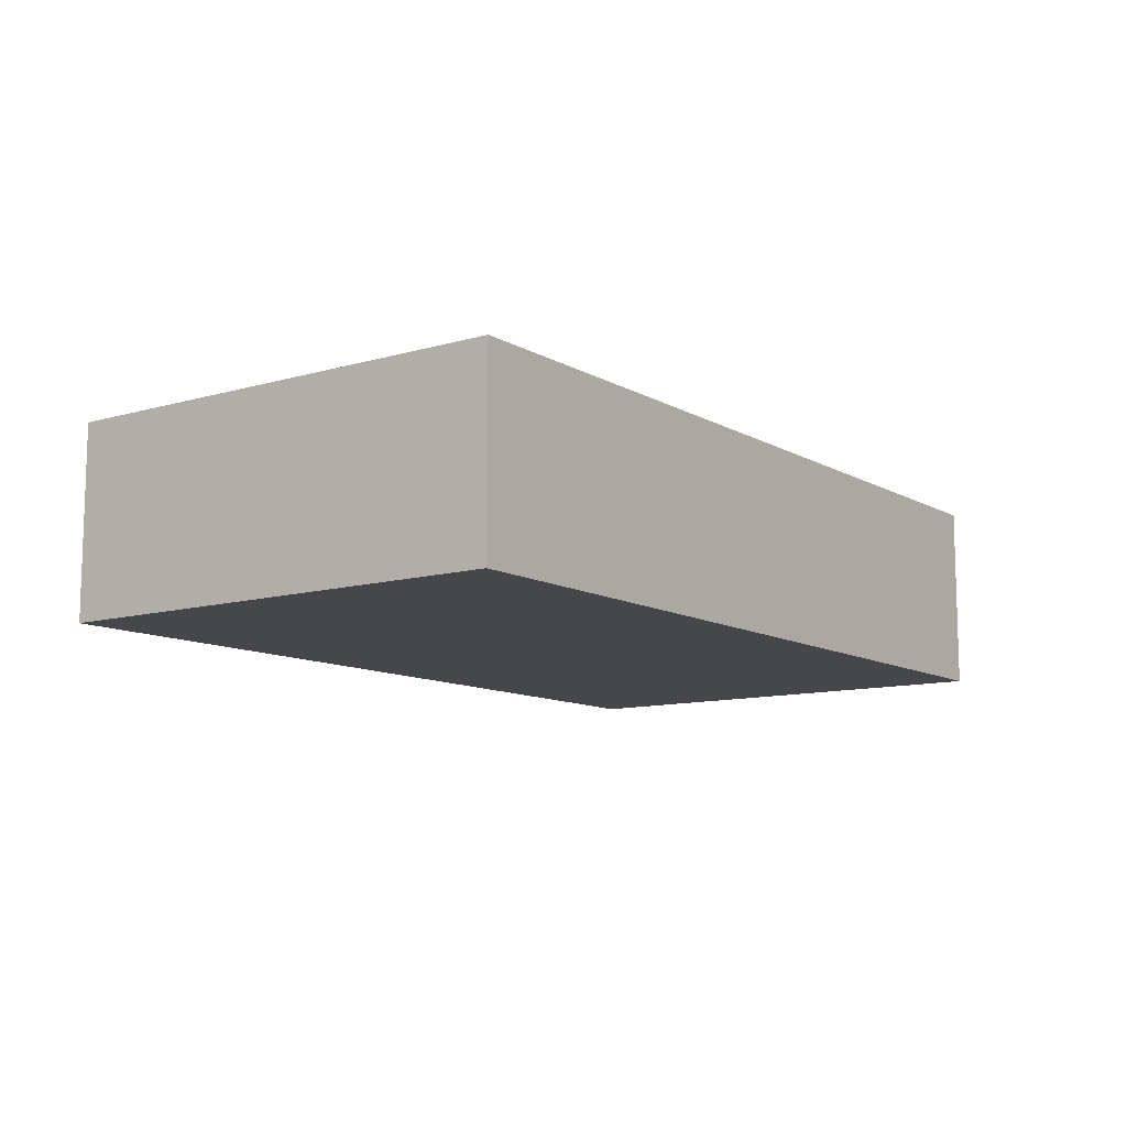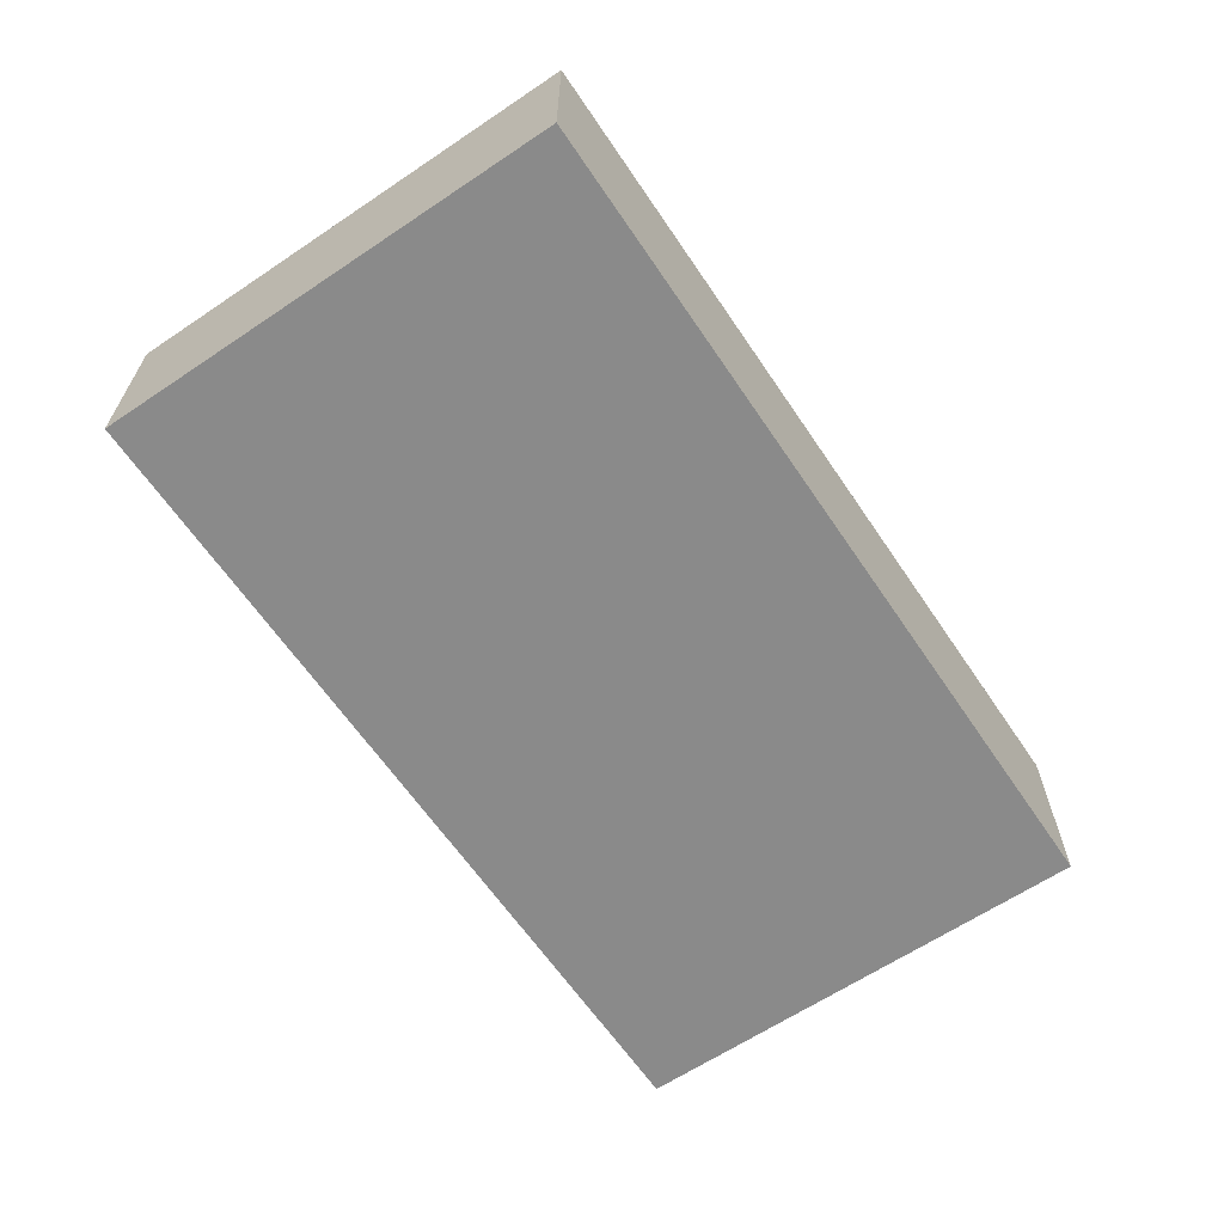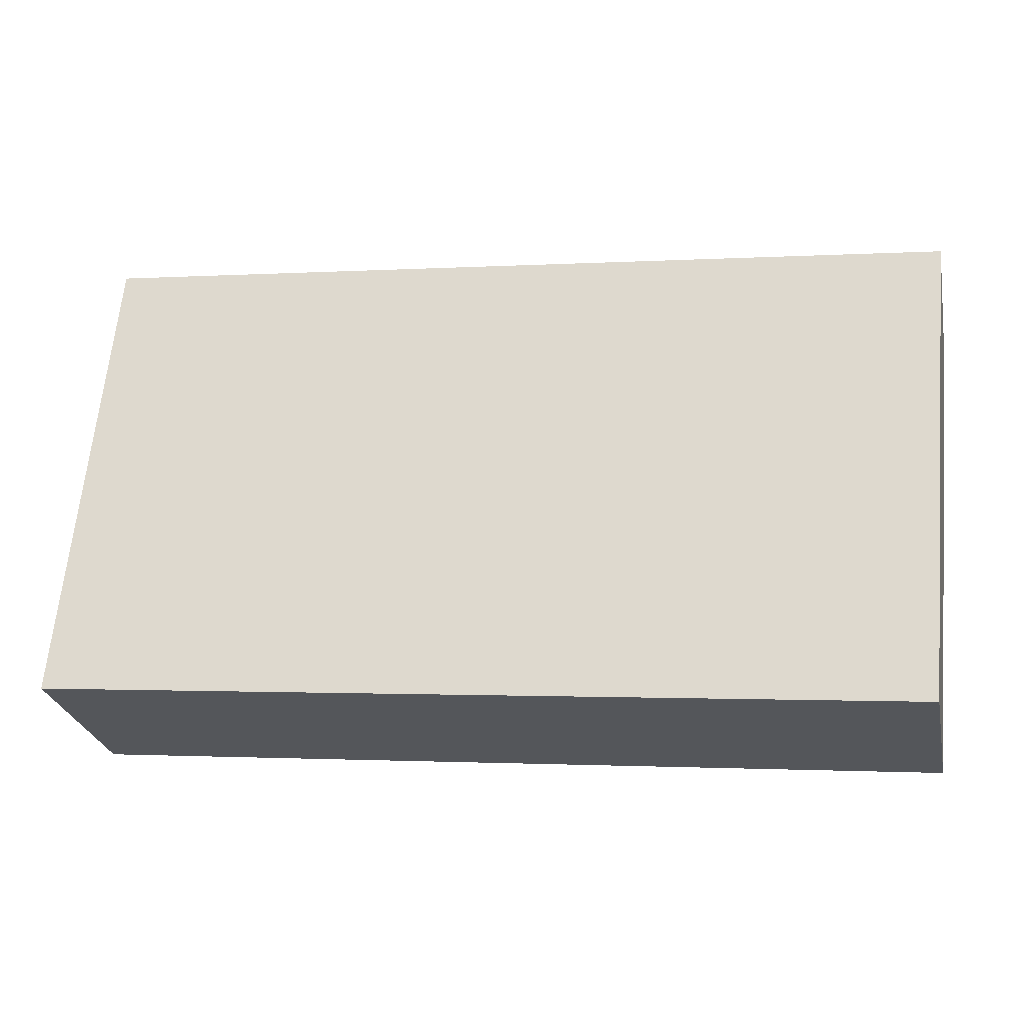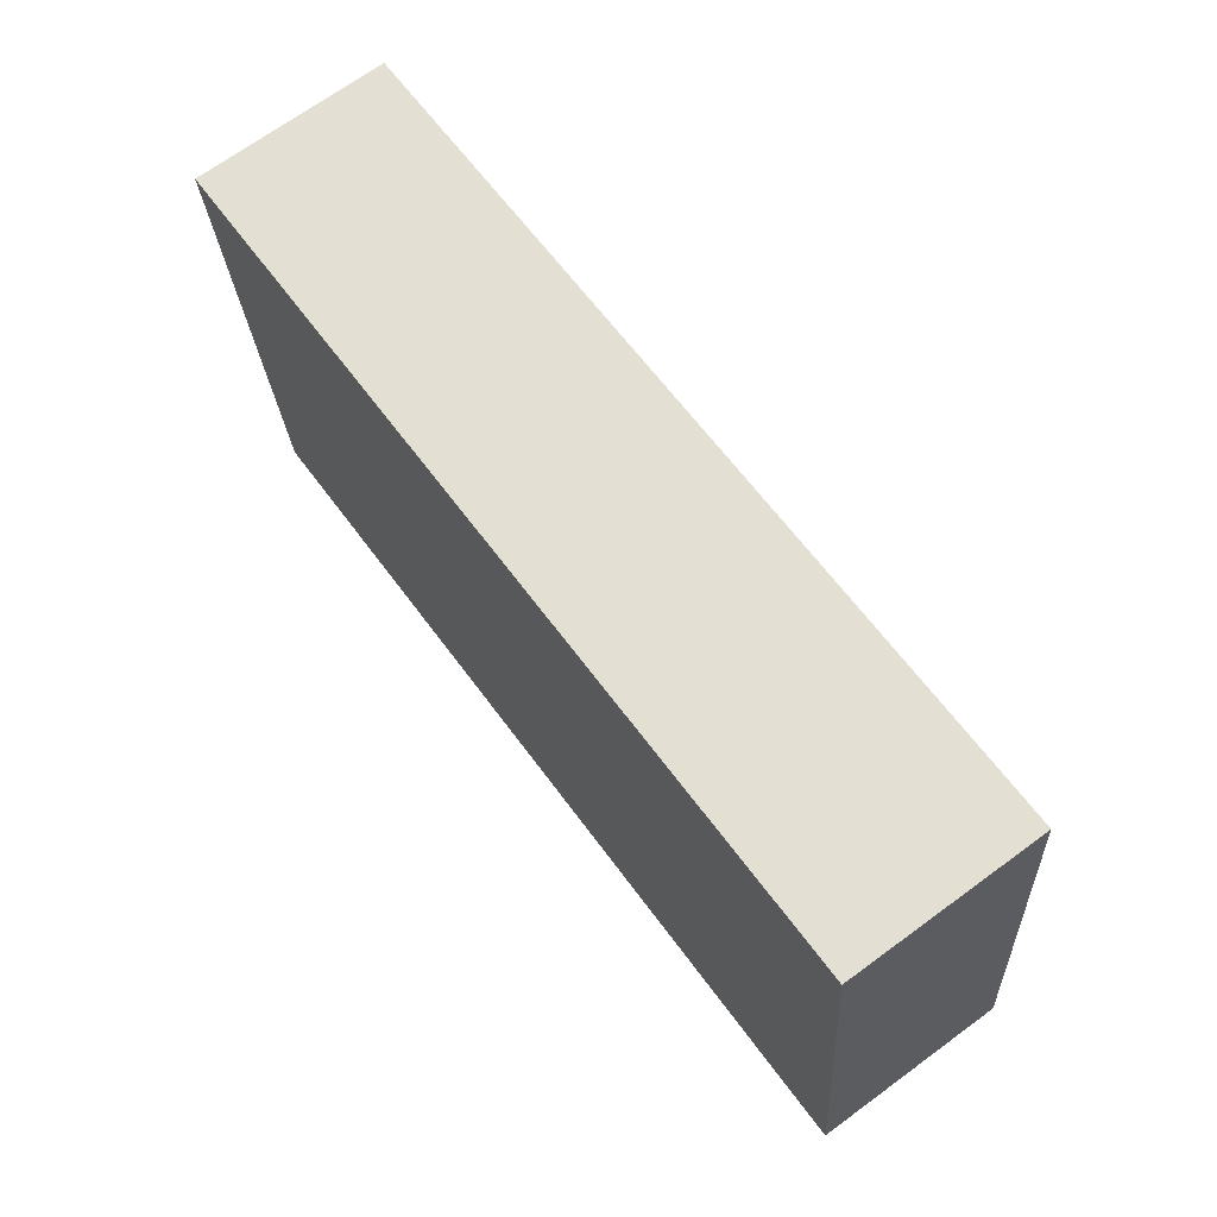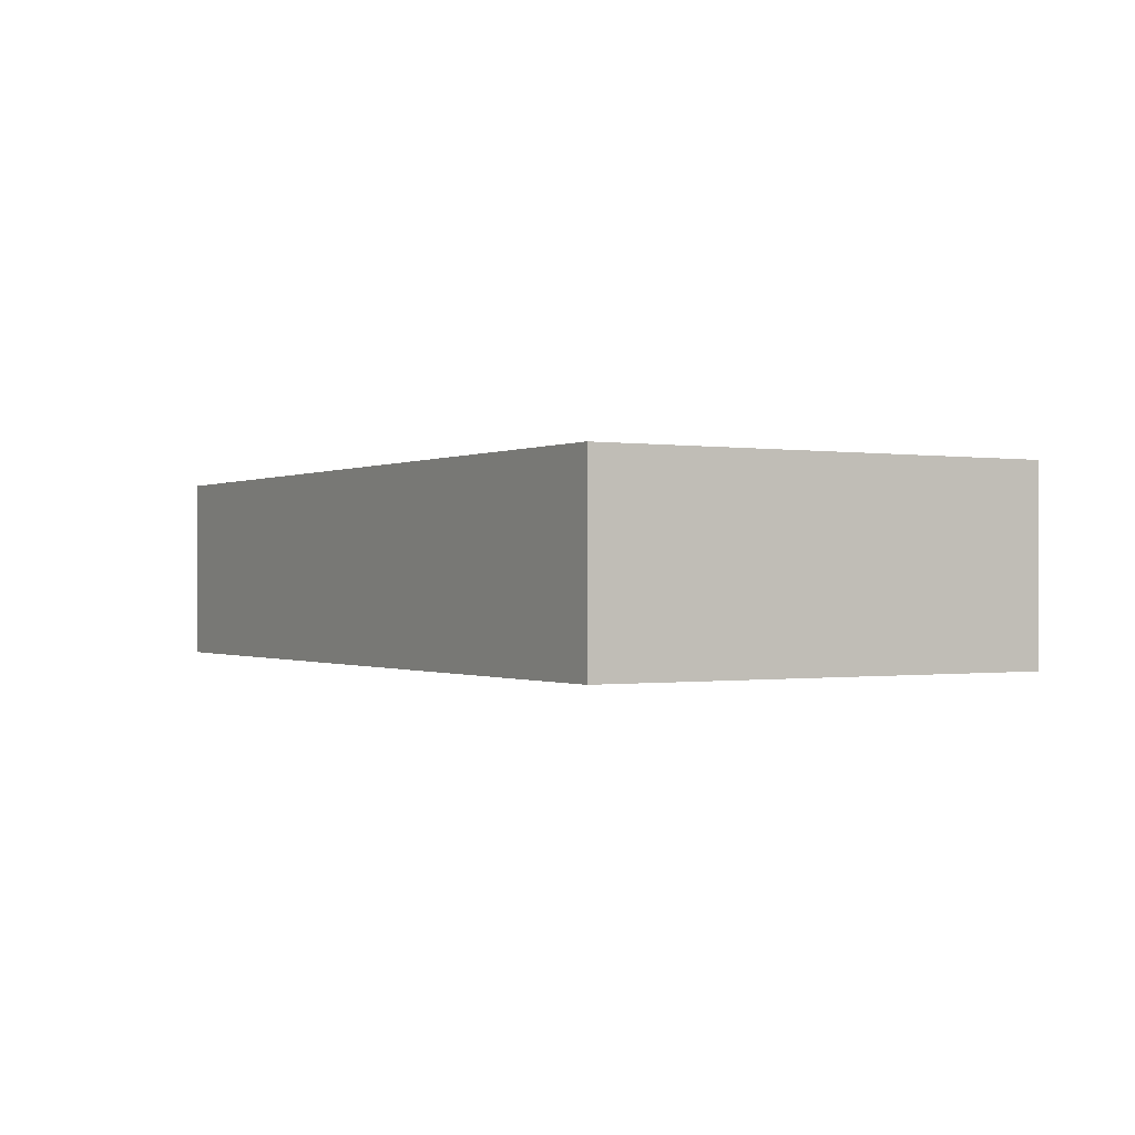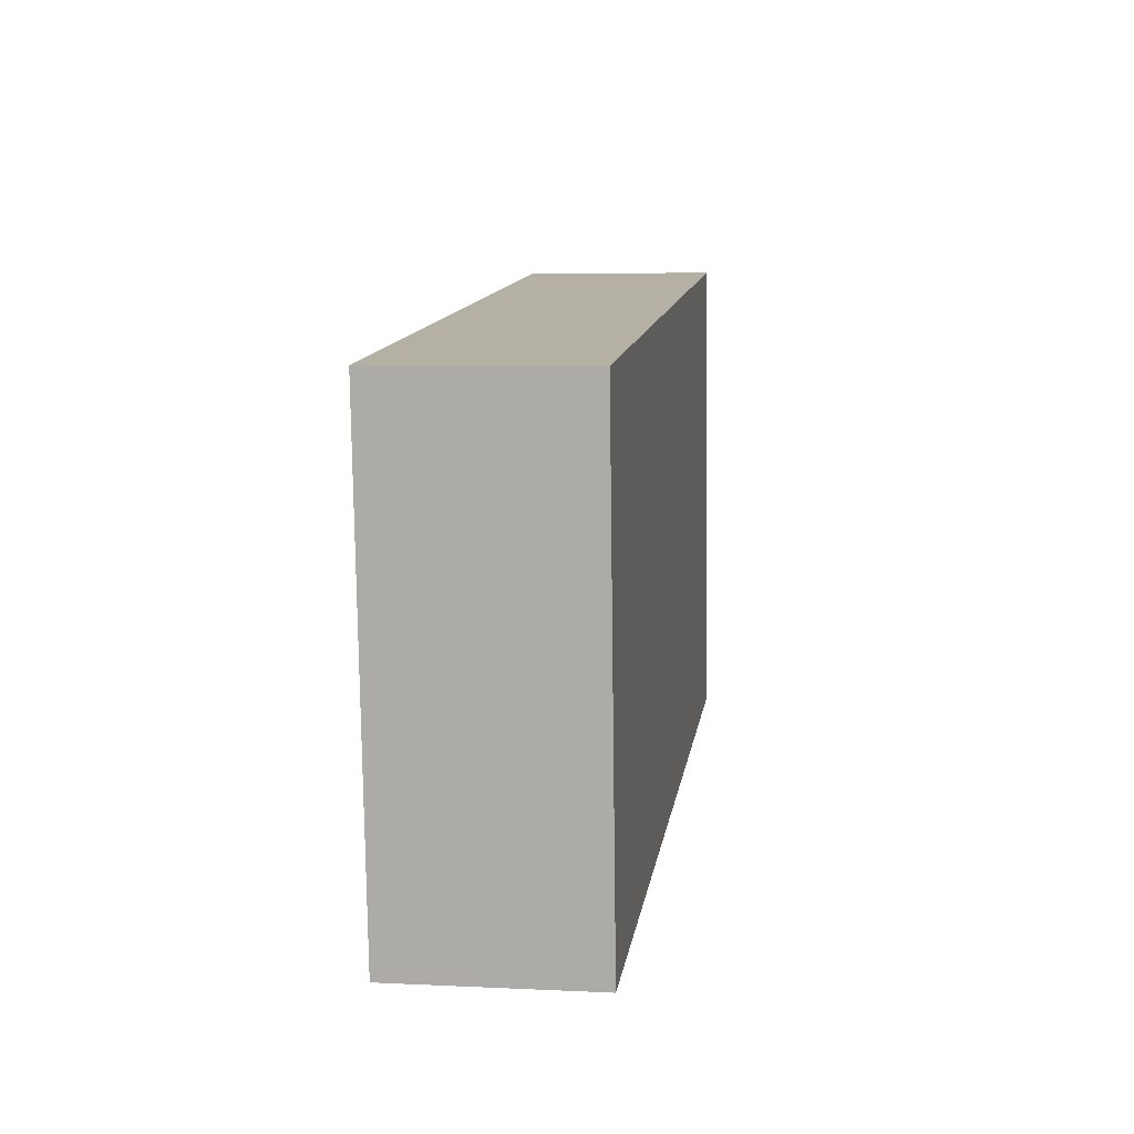
<metadata>
{"format":"obj","ext":"obj","renderer":"f3d","projection":"perspective","resolution":1024,"background":"white","views":[{"elev":-10.6,"azim":131.4,"up":"+Y"},{"elev":-63.6,"azim":129.6,"up":"+Y"},{"elev":-26.9,"azim":11.7,"up":"+Z"},{"elev":69.6,"azim":-126.2,"up":"+Z"},{"elev":-0.4,"azim":64.9,"up":"+Y"},{"elev":6.3,"azim":98.1,"up":"+Z"}]}
</metadata>
<code>
v  0.8662 3.612 8.976
v  0 0 0
v  0.8662 -5.496e-16 8.976
v  7.693e-05 3.612 -0.0001143
v  16.3 9.633e-17 -1.573
v  16.3 3.612 -1.573
v  17.16 3.612 7.403
v  17.16 -4.533e-16 7.403
g defaultobject
f 1 2 3
f 2 1 4
f 4 5 2
f 5 4 6
f 5 7 8
f 7 5 6
f 8 1 3
f 1 8 7
f 2 8 3
f 8 2 5
f 7 4 1
f 4 7 6

</code>
